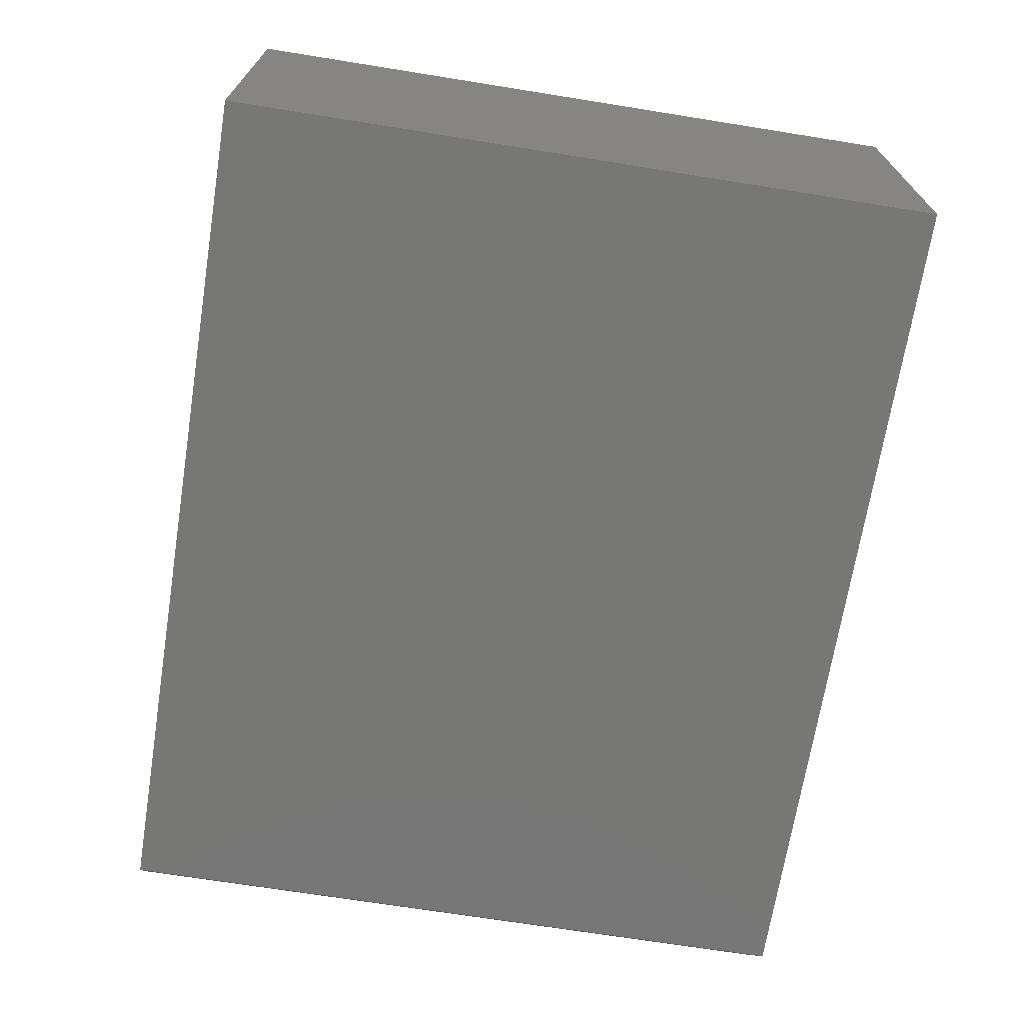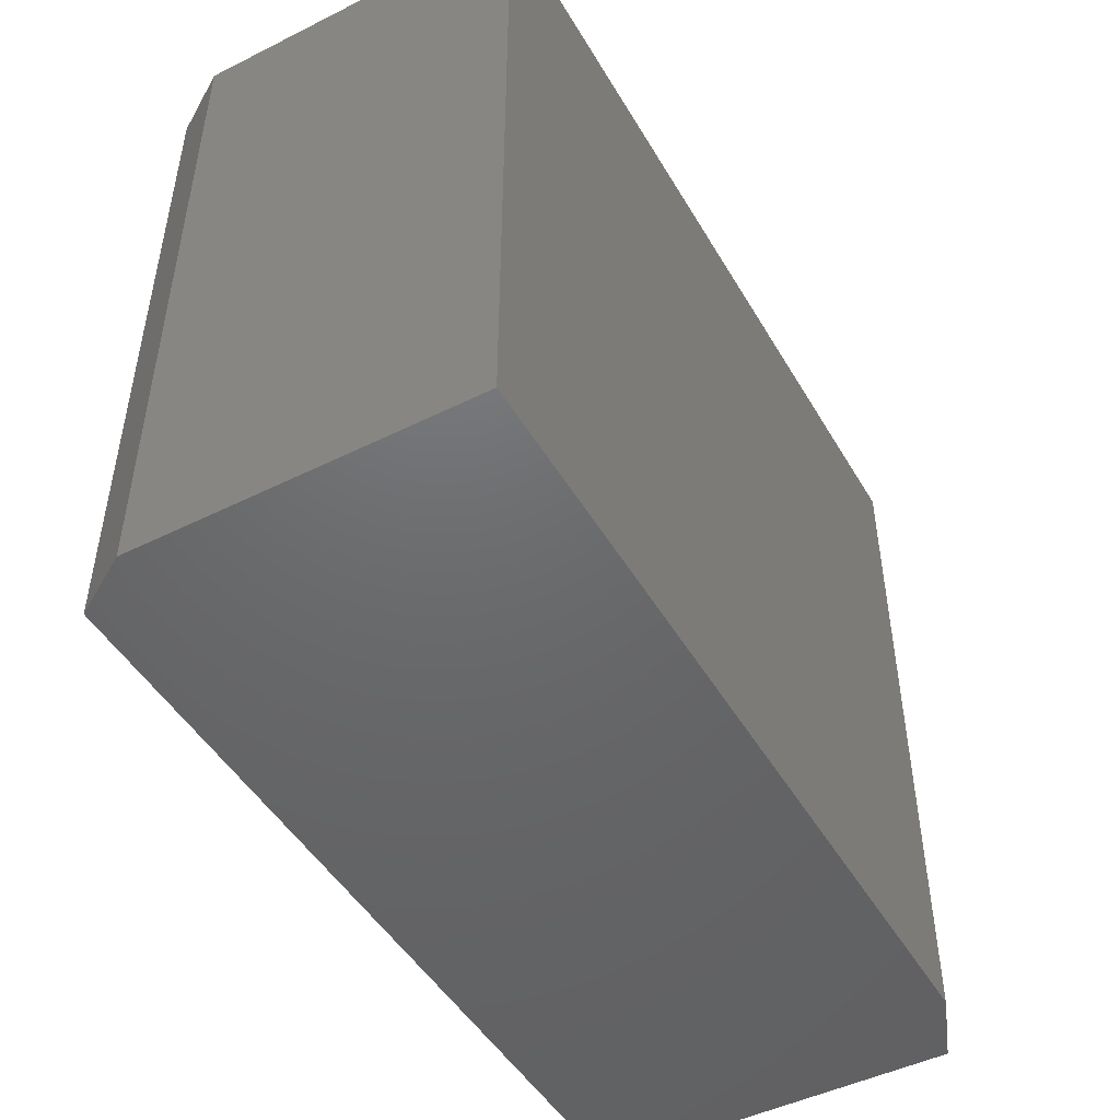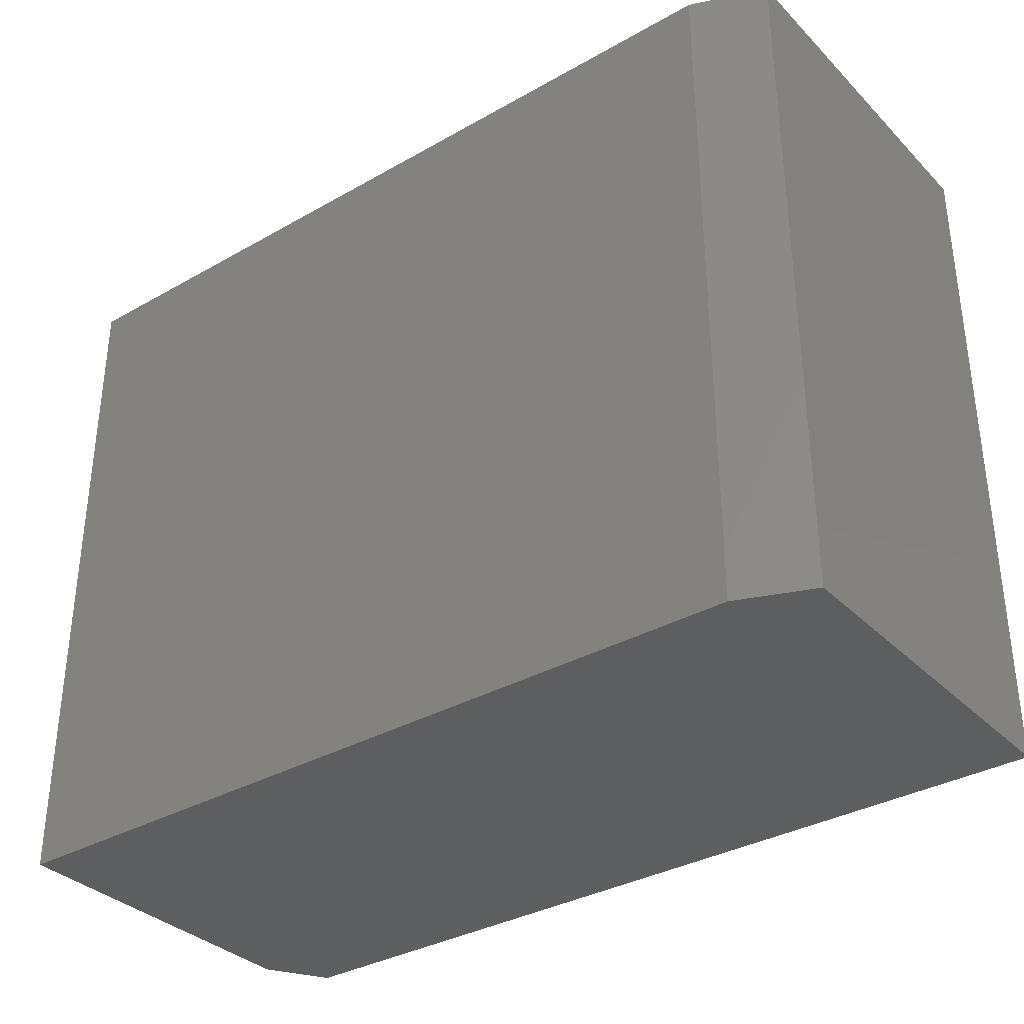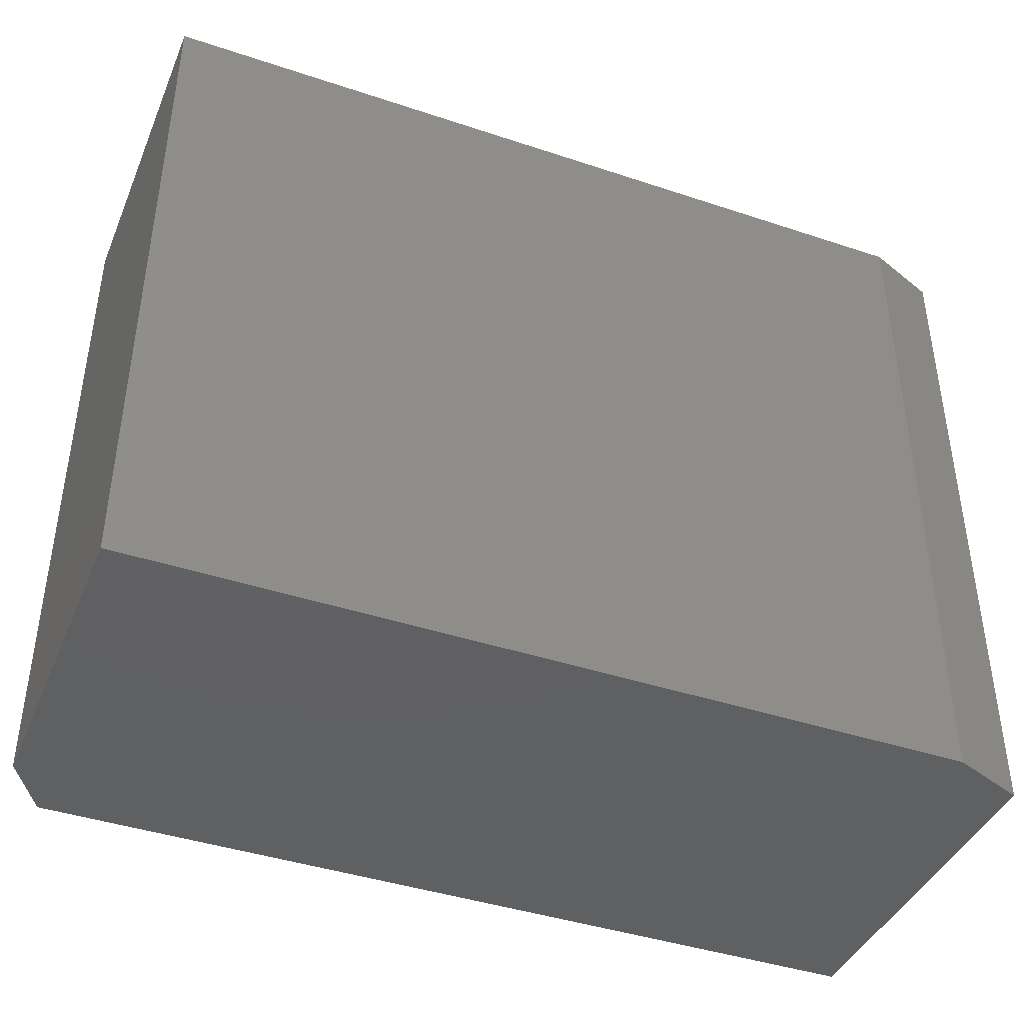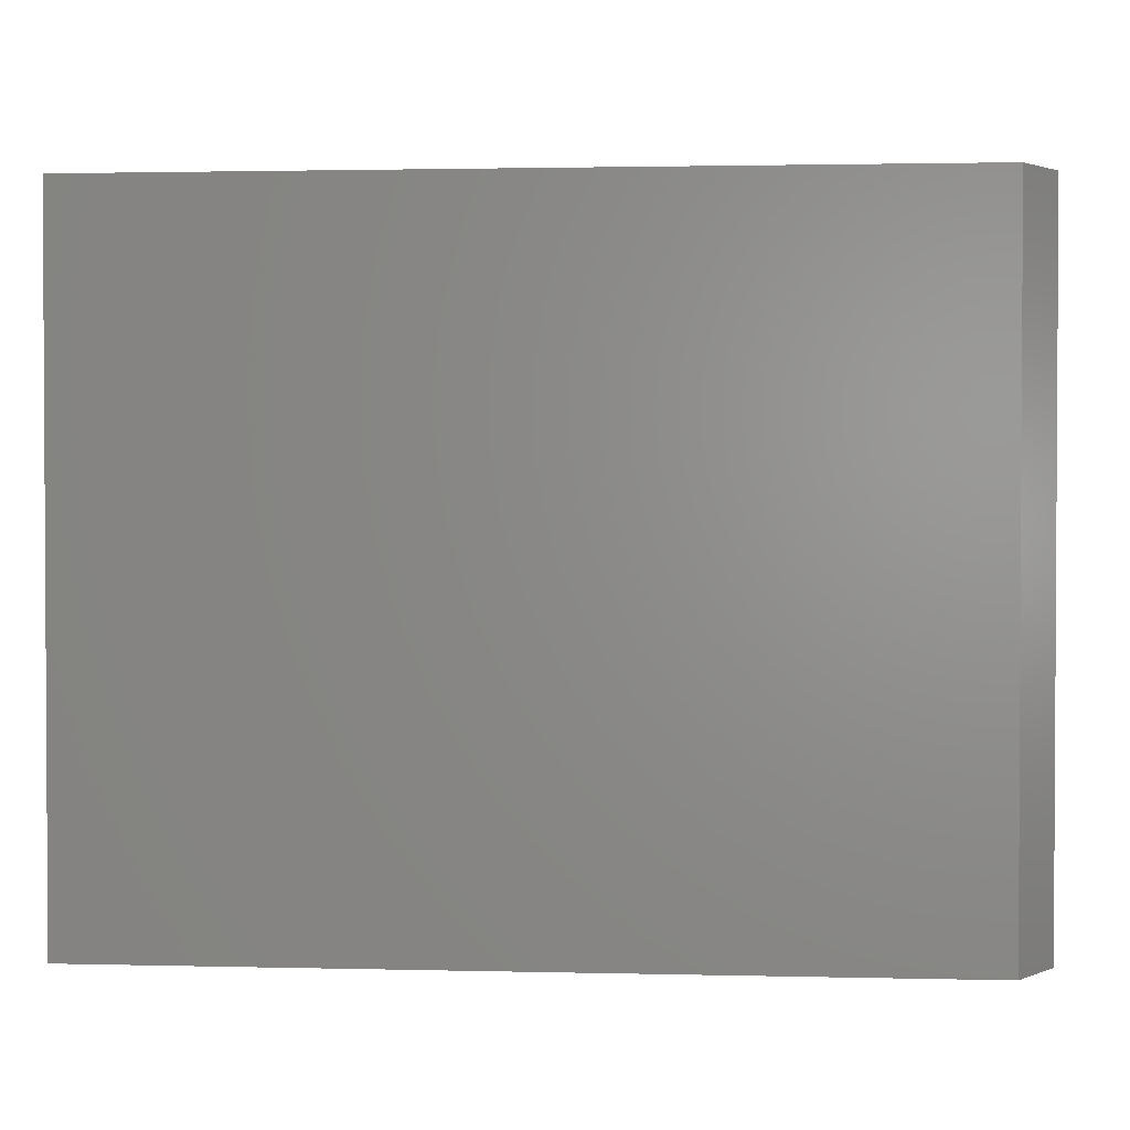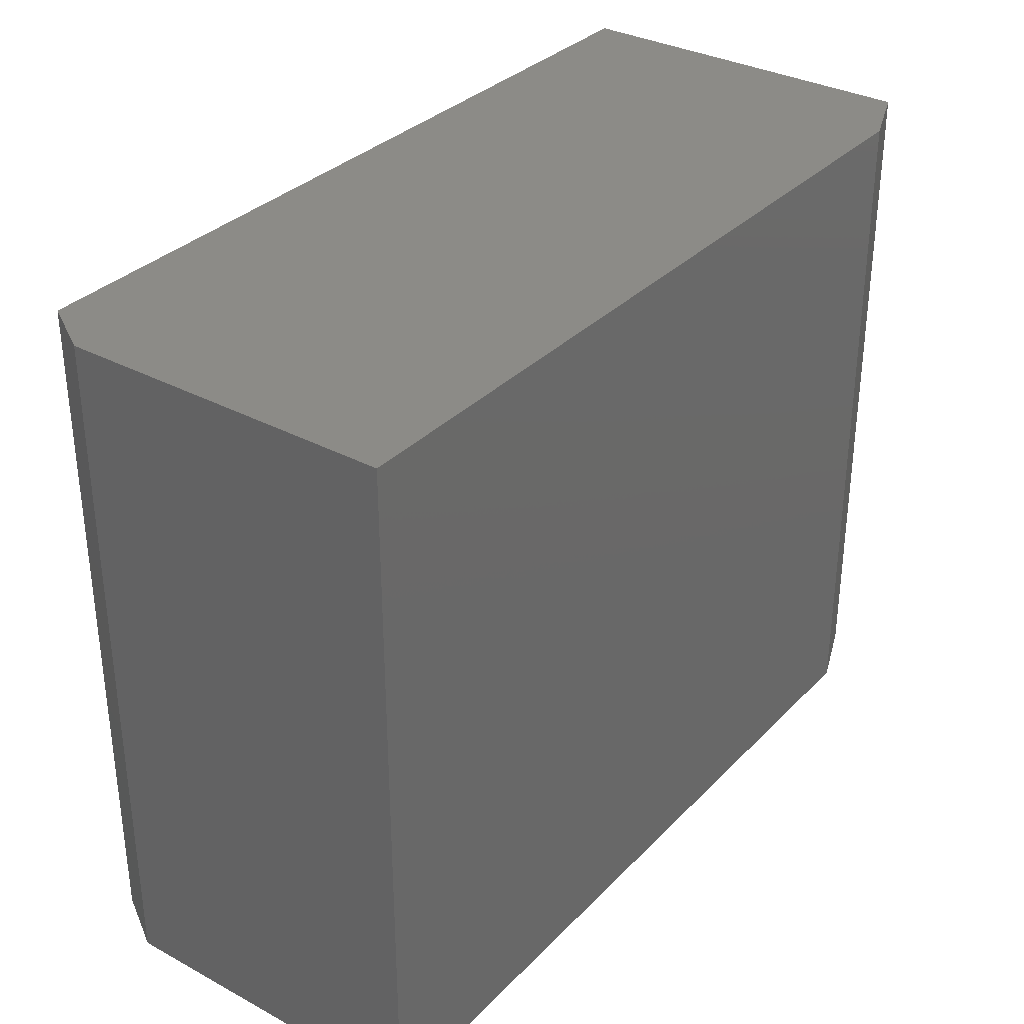
<metadata>
{"format":"stl","ext":"stl","renderer":"f3d","projection":"perspective","resolution":1024,"background":"white","views":[{"elev":-69.6,"azim":-99.1,"up":"+Y"},{"elev":-47.8,"azim":119.2,"up":"+Z"},{"elev":-34.4,"azim":-142.6,"up":"+Z"},{"elev":-41.7,"azim":158.1,"up":"+Z"},{"elev":1.8,"azim":5.0,"up":"+Z"},{"elev":33.1,"azim":126.4,"up":"+Z"}]}
</metadata>
<code>
# stl→obj: 12 verts, 20 faces
v -0.4766 0.1792 0.75
v 0.4766 0.2104 0.75
v -0.3984 0.2104 0.75
v 0.4766 -0.1484 0.75
v -0.4766 -0.2109 0.75
v 0.4375 -0.2109 0.75
v -0.3984 0.2104 0
v 0.4766 0.2104 0
v -0.4766 0.1792 0
v 0.4375 -0.2109 0
v -0.4766 -0.2109 0
v 0.4766 -0.1484 0
f 1 2 3
f 2 1 4
f 4 1 5
f 4 5 6
f 7 8 9
f 10 11 12
f 12 11 9
f 12 9 8
f 9 11 1
f 1 11 5
f 2 8 3
f 3 8 7
f 3 7 1
f 1 7 9
f 12 8 4
f 4 8 2
f 5 11 6
f 6 11 10
f 6 10 4
f 4 10 12

</code>
